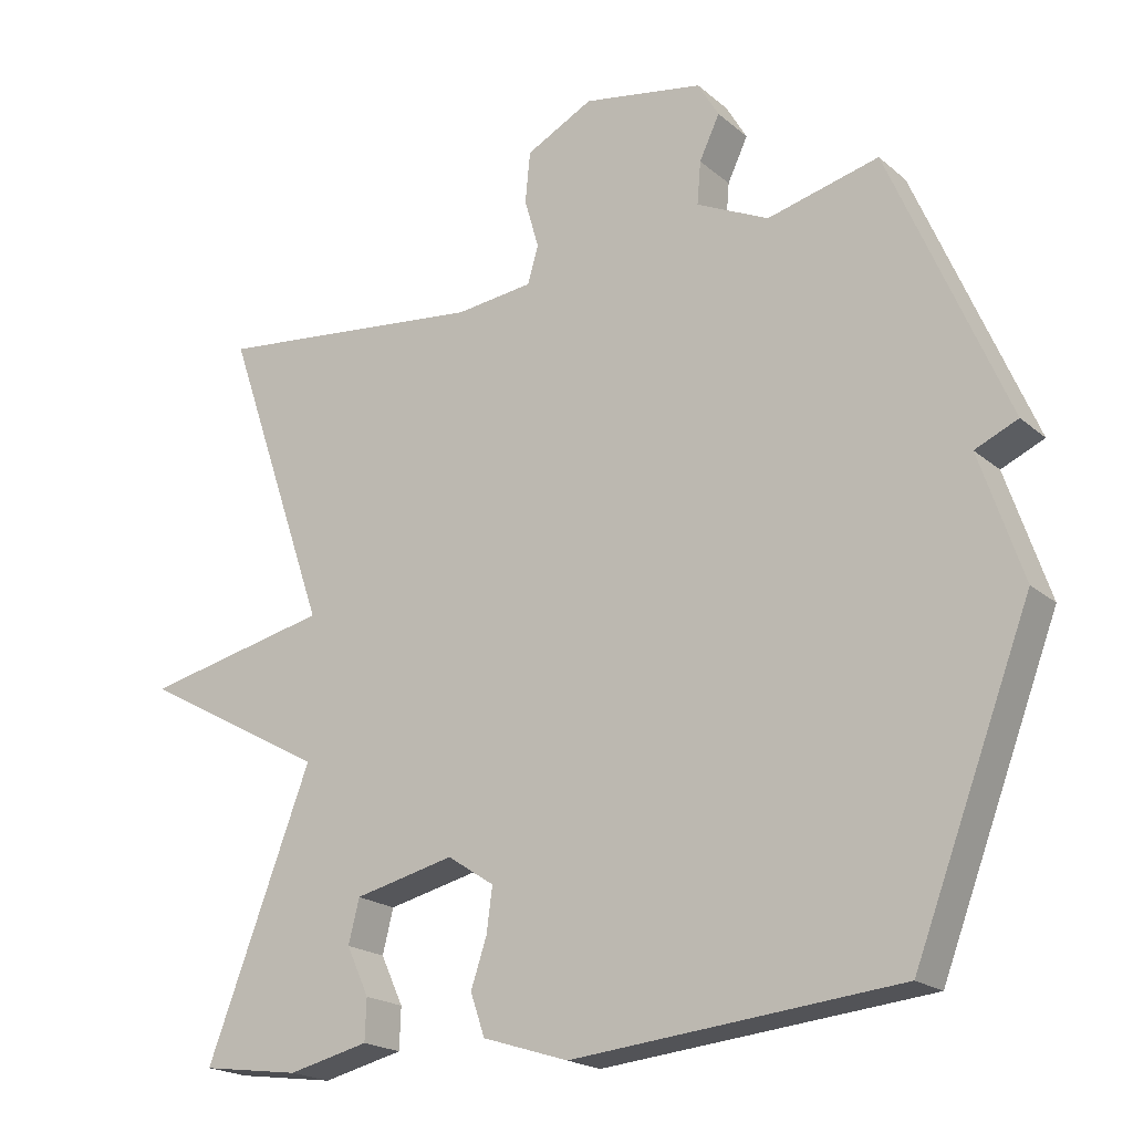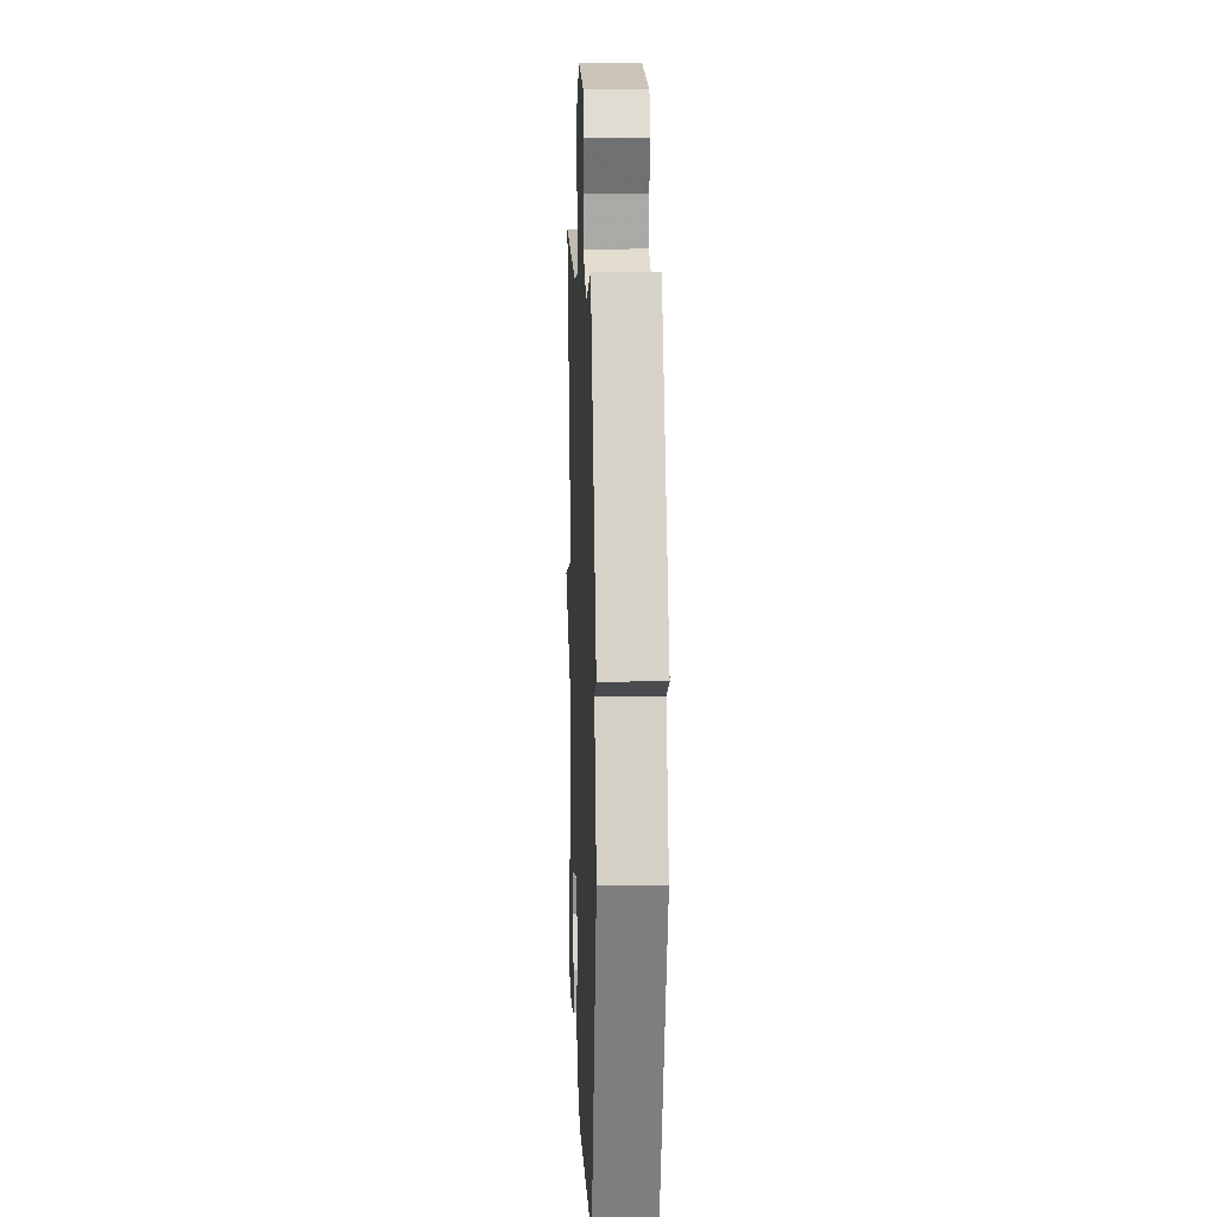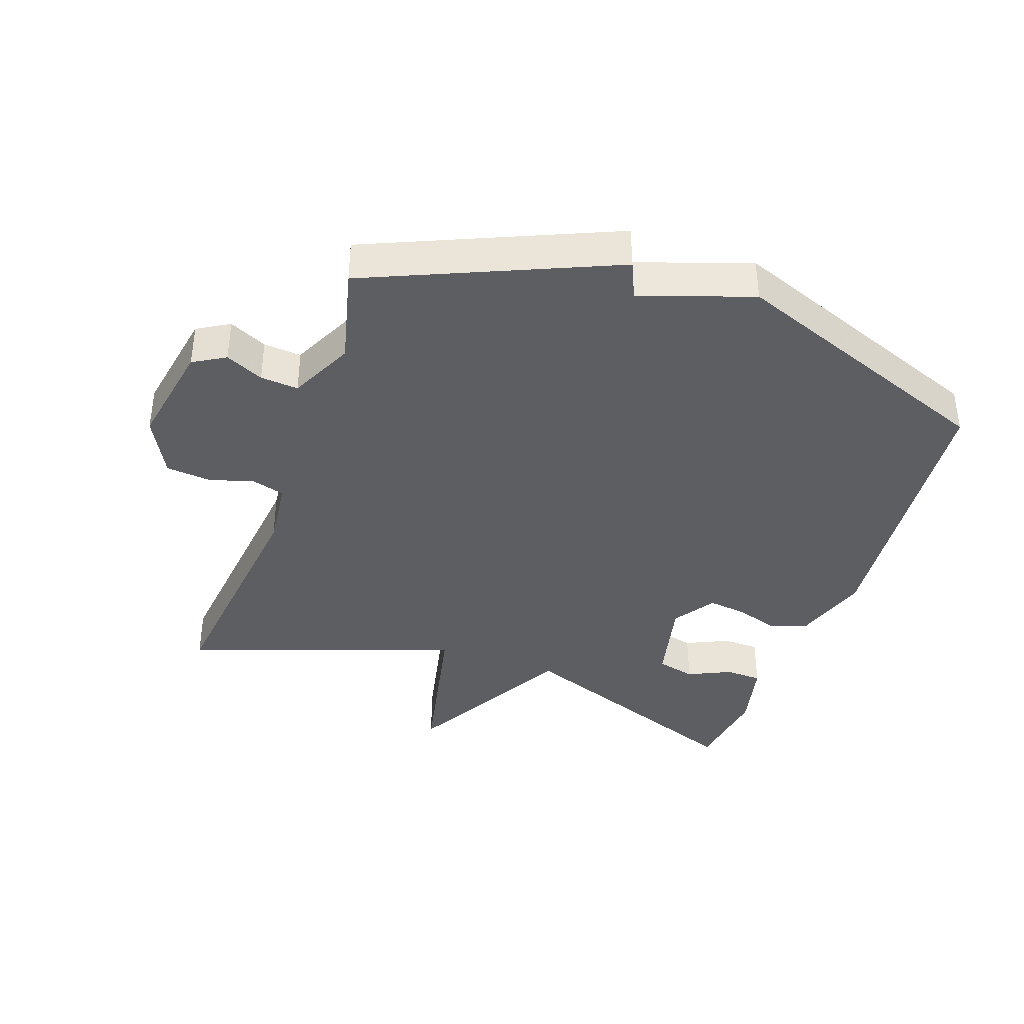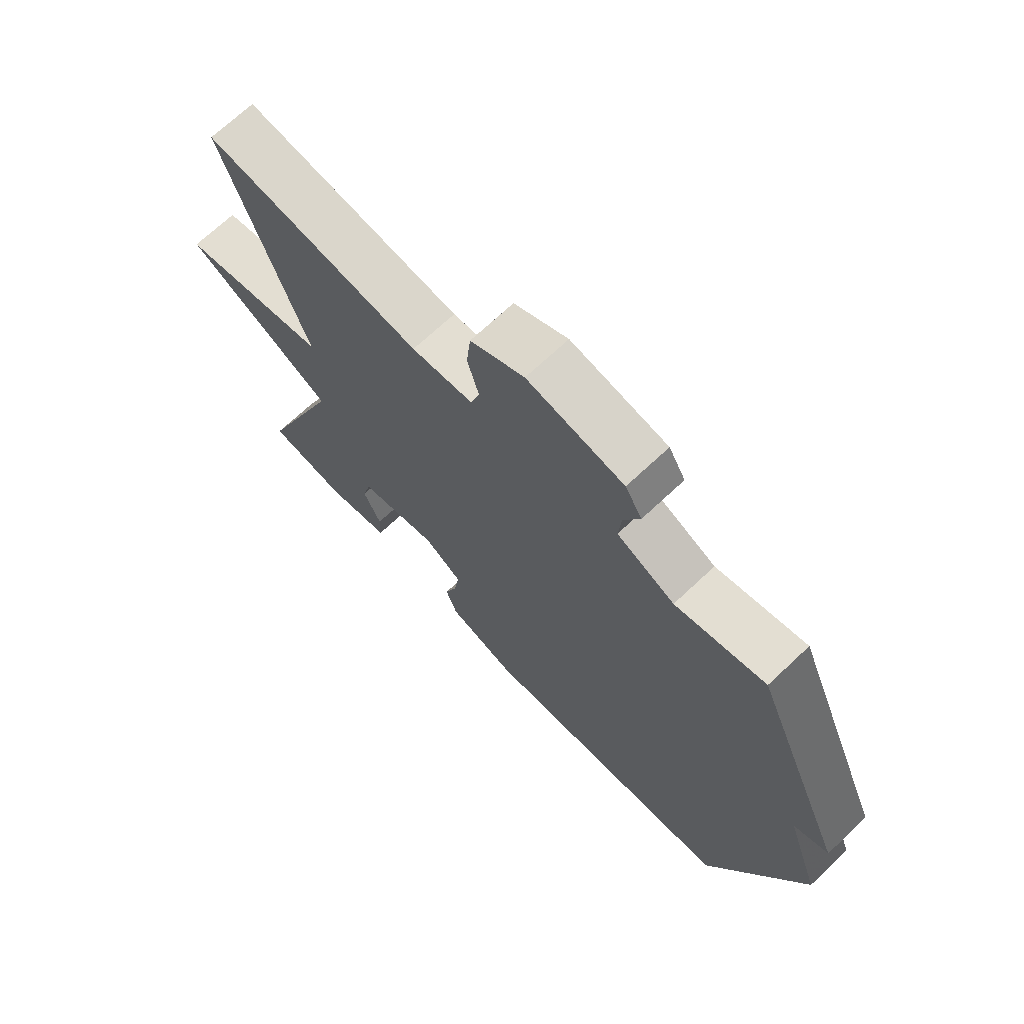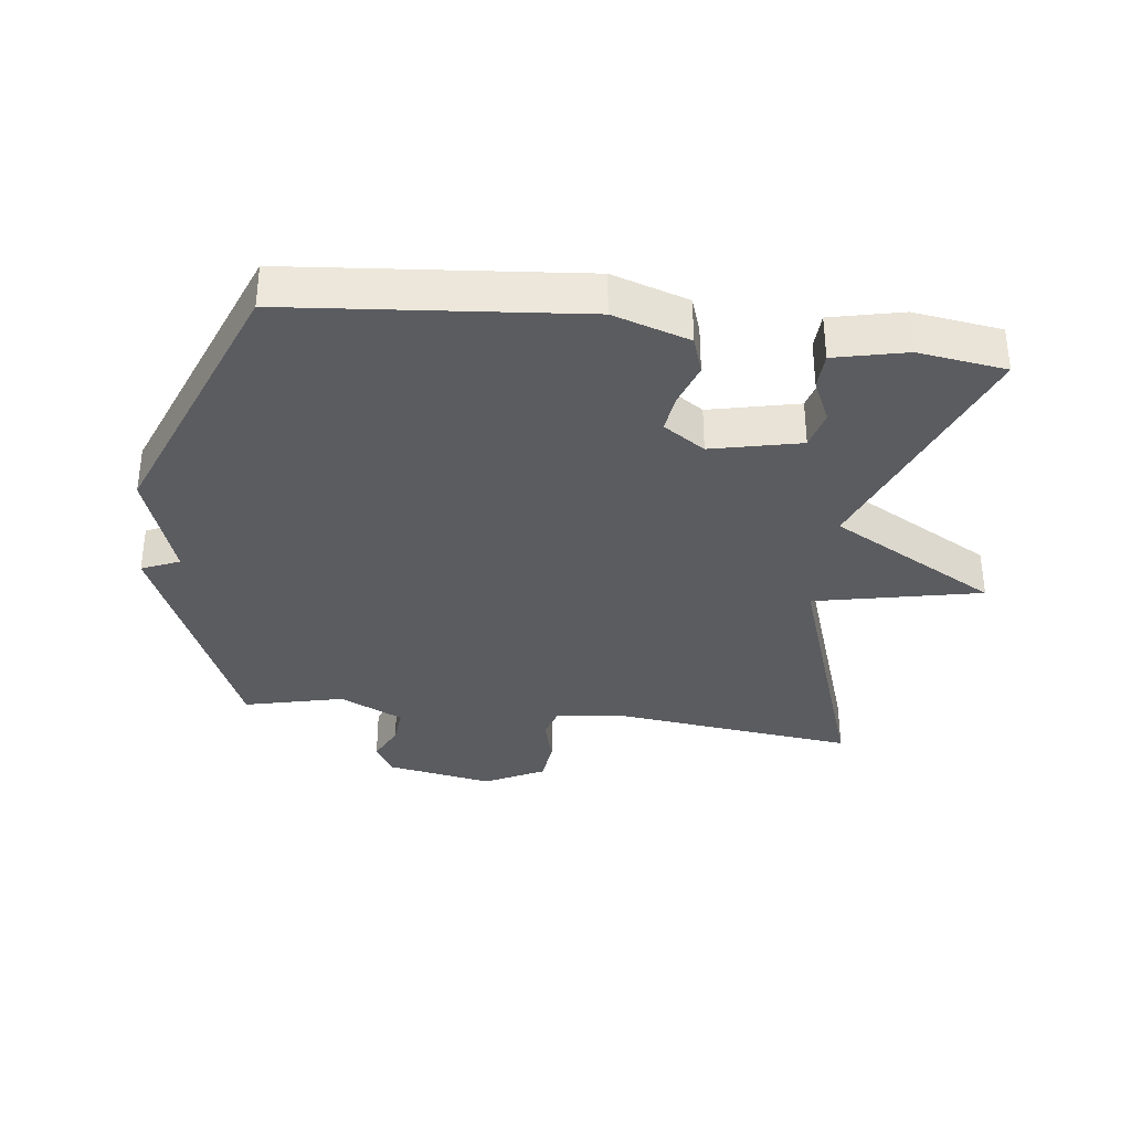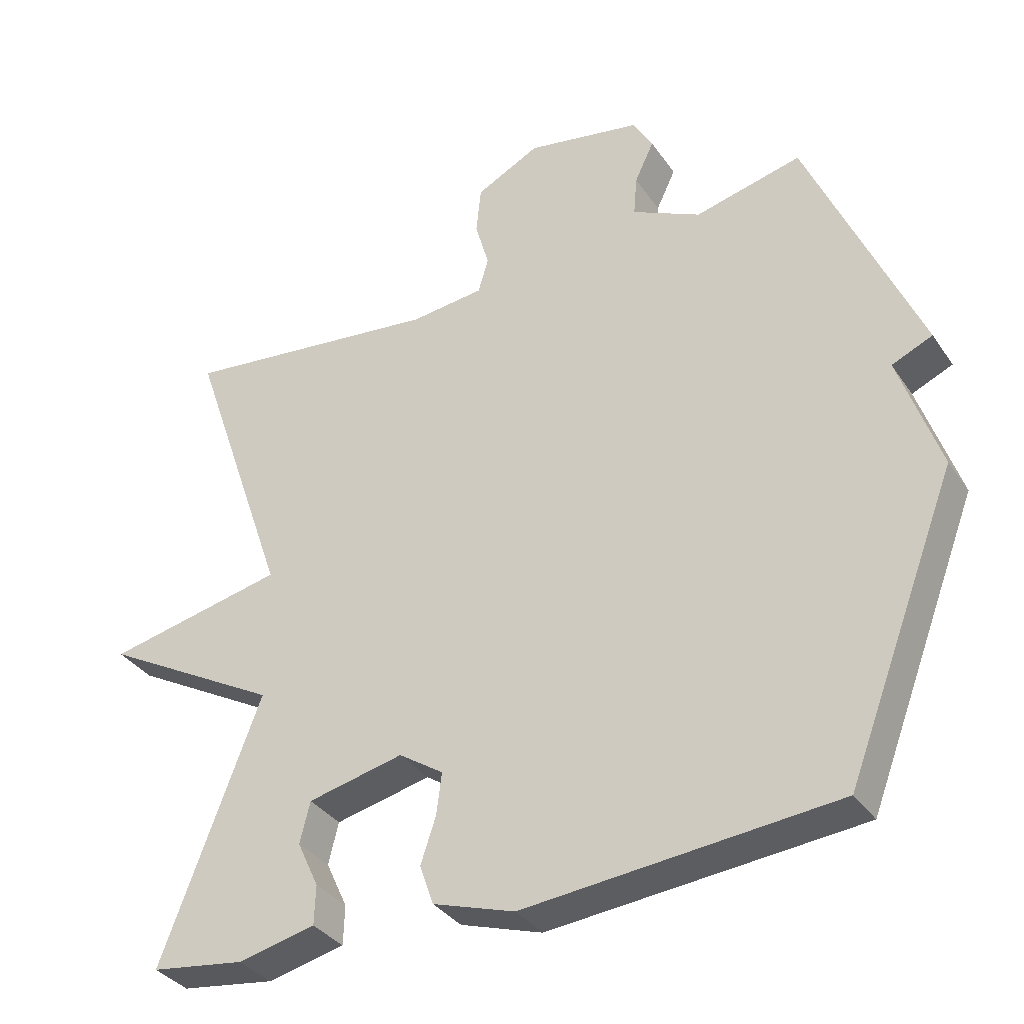
<metadata>
{"format":"obj","ext":"obj","renderer":"f3d","projection":"perspective","resolution":1024,"background":"white","views":[{"elev":-19.9,"azim":33.9,"up":"+Z"},{"elev":9.7,"azim":87.9,"up":"+Z"},{"elev":-38.6,"azim":70.8,"up":"+Y"},{"elev":69.8,"azim":46.7,"up":"+Z"},{"elev":-34.5,"azim":172.7,"up":"+Y"},{"elev":-34.5,"azim":29.4,"up":"+Z"}]}
</metadata>
<code>
v -0.5 0.07 -0.5
v -0.355 0.07 -0.12
v -0.615 0.07 0.024
v -0.355 0.07 0.08
v -0.5 0.07 0.5
v -0.12 0.07 0.457
v -0.013 0.07 0.469
v 0.002 0.07 0.52
v -0.018 0.07 0.59
v -0.011 0.07 0.66
v 0.082 0.07 0.708
v 0.249 0.07 0.678
v 0.278 0.07 0.628
v 0.25 0.07 0.569
v 0.245 0.07 0.51
v 0.345 0.07 0.462
v 0.5 0.07 0.5
v 0.662 0.07 0.121
v 0.603 0.07 0.095
v 0.662 0.07 -0.079
v 0.5 0.07 -0.5
v 0.048 0.07 -0.543
v -0.071 0.07 -0.505
v -0.091 0.07 -0.447
v -0.069 0.07 -0.381
v -0.061 0.07 -0.32
v -0.126 0.07 -0.277
v -0.265 0.07 -0.309
v -0.28 0.07 -0.369
v -0.249 0.07 -0.436
v -0.251 0.07 -0.493
v -0.363 0.07 -0.519
v -0.5 0 -0.5
v -0.355 0 -0.12
v -0.615 0 0.024
v -0.355 0 0.08
v -0.5 0 0.5
v -0.12 0 0.457
v -0.013 0 0.469
v 0.002 0 0.52
v -0.018 0 0.59
v -0.011 0 0.66
v 0.082 0 0.708
v 0.249 0 0.678
v 0.278 0 0.628
v 0.25 0 0.569
v 0.245 0 0.51
v 0.345 0 0.462
v 0.5 0 0.5
v 0.662 0 0.121
v 0.603 0 0.095
v 0.662 0 -0.079
v 0.5 0 -0.5
v 0.048 0 -0.543
v -0.071 0 -0.505
v -0.091 0 -0.447
v -0.069 0 -0.381
v -0.061 0 -0.32
v -0.126 0 -0.277
v -0.265 0 -0.309
v -0.28 0 -0.369
v -0.249 0 -0.436
v -0.251 0 -0.493
v -0.363 0 -0.519
f 31 32 1
f 30 31 1
f 29 30 1
f 28 29 1 2
f 27 28 2
f 26 27 2
f 23 24 25
f 22 23 25
f 21 22 25
f 20 21 25
f 19 20 25
f 19 25 26
f 16 17 18 19
f 19 26 2
f 16 19 2
f 15 16 2
f 12 13 14
f 11 12 14
f 10 11 14
f 9 10 14
f 8 9 14
f 7 8 14 15
f 4 5 6
f 4 6 7
f 2 3 4
f 2 4 7 15
f 33 64 63
f 33 63 62
f 33 62 61
f 34 33 61 60
f 34 60 59
f 34 59 58
f 57 56 55
f 57 55 54
f 57 54 53
f 57 53 52
f 57 52 51
f 58 57 51
f 51 50 49 48
f 34 58 51
f 34 51 48
f 34 48 47
f 46 45 44
f 46 44 43
f 46 43 42
f 46 42 41
f 46 41 40
f 47 46 40 39
f 38 37 36
f 39 38 36
f 36 35 34
f 47 39 36 34
f 1 33 34 2
f 2 34 35 3
f 3 35 36 4
f 4 36 37 5
f 5 37 38 6
f 6 38 39 7
f 7 39 40 8
f 8 40 41 9
f 9 41 42 10
f 10 42 43 11
f 11 43 44 12
f 12 44 45 13
f 13 45 46 14
f 14 46 47 15
f 15 47 48 16
f 16 48 49 17
f 17 49 50 18
f 18 50 51 19
f 19 51 52 20
f 20 52 53 21
f 21 53 54 22
f 22 54 55 23
f 23 55 56 24
f 24 56 57 25
f 25 57 58 26
f 26 58 59 27
f 27 59 60 28
f 28 60 61 29
f 29 61 62 30
f 30 62 63 31
f 31 63 64 32
f 32 64 33 1

</code>
